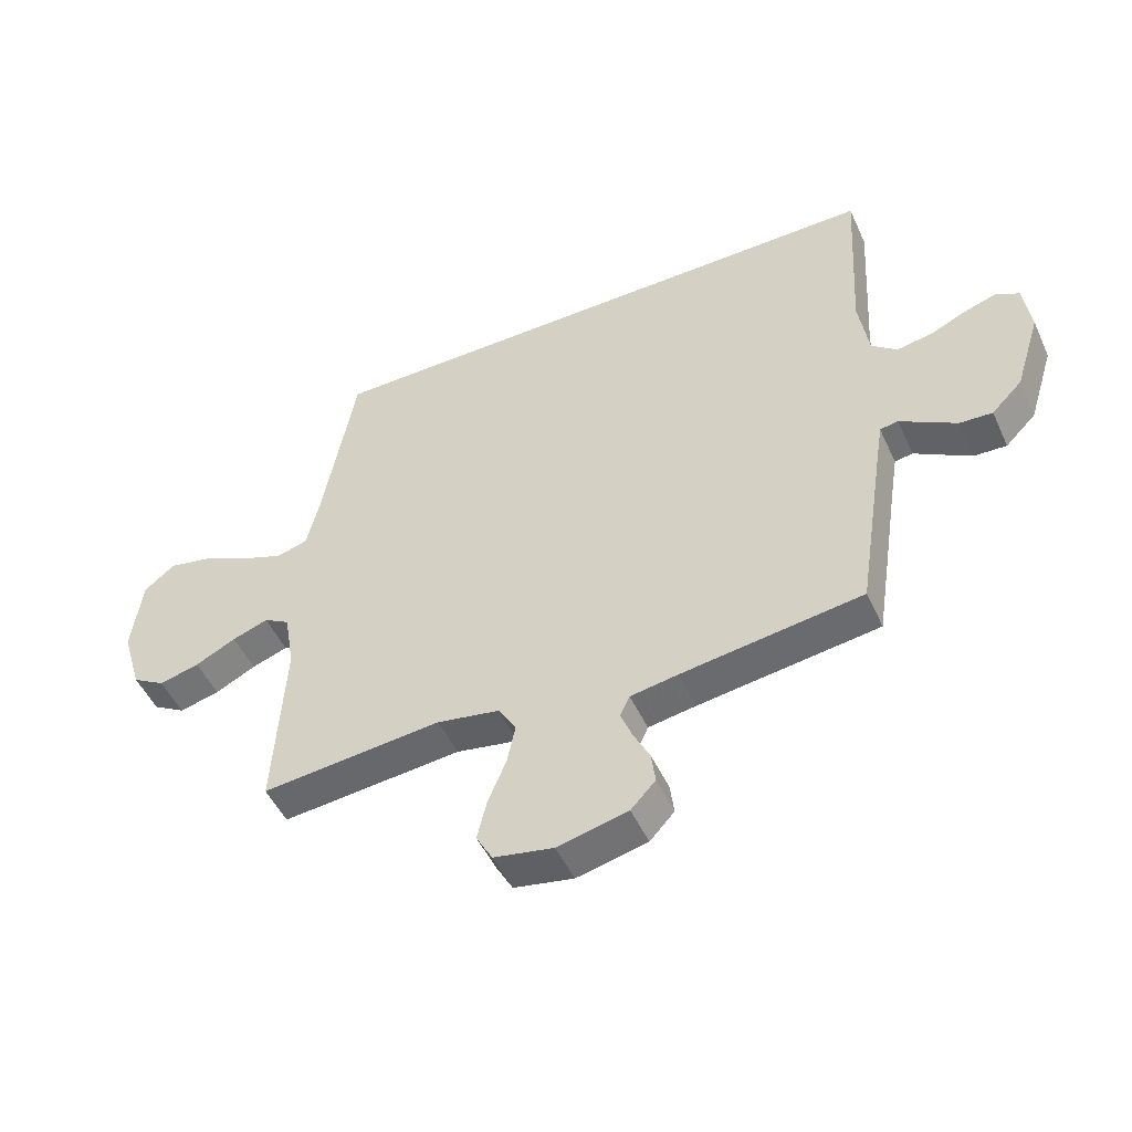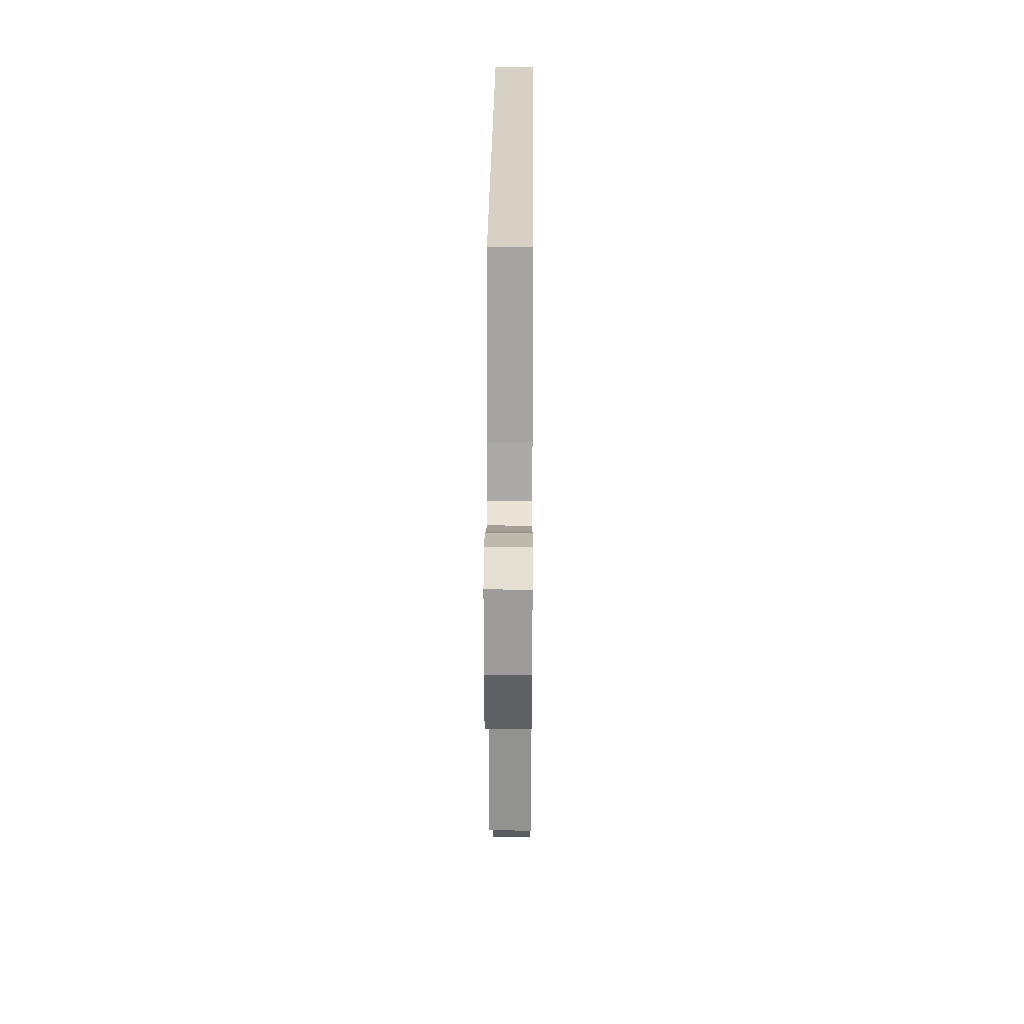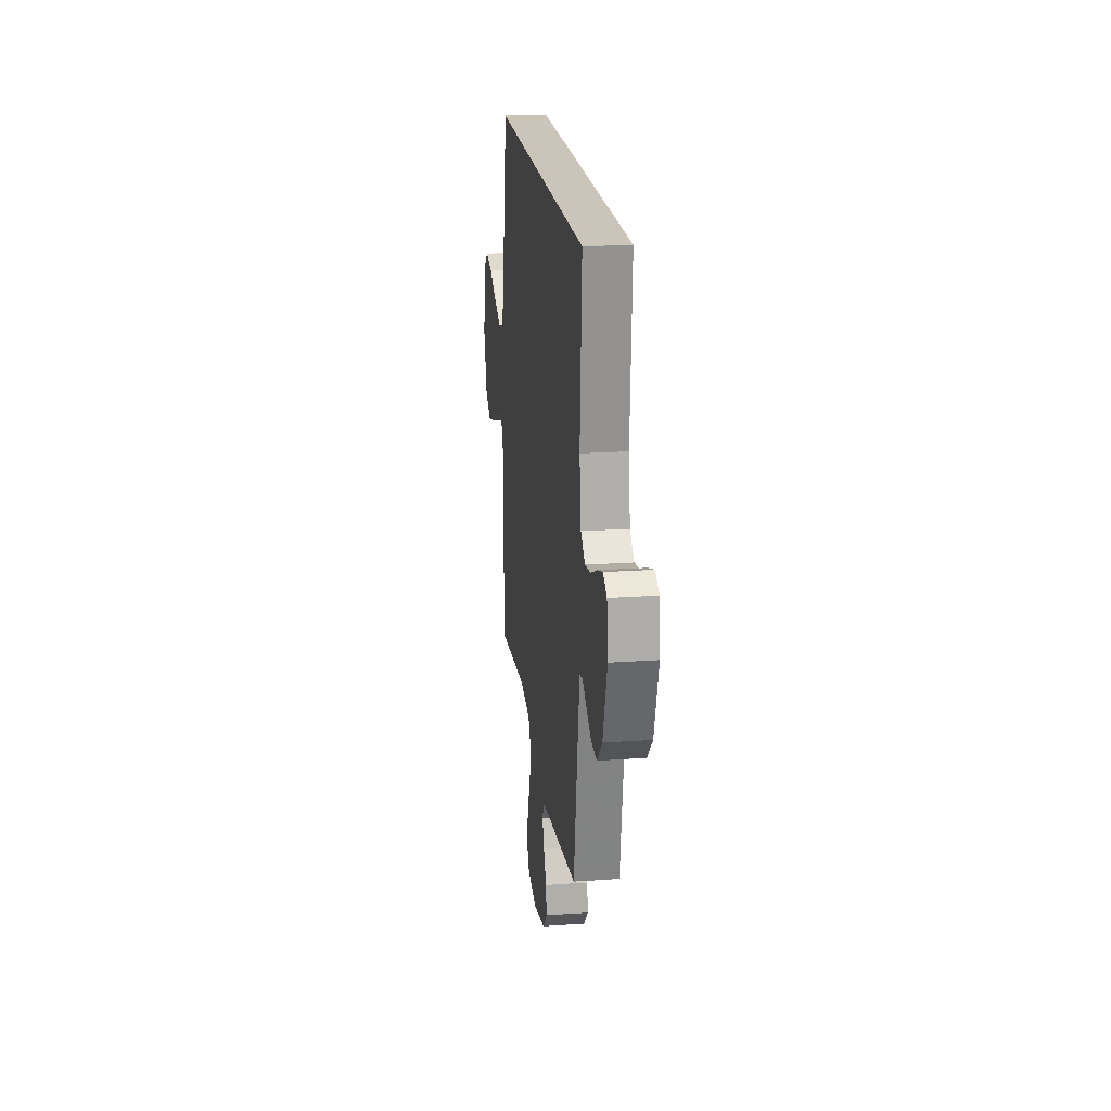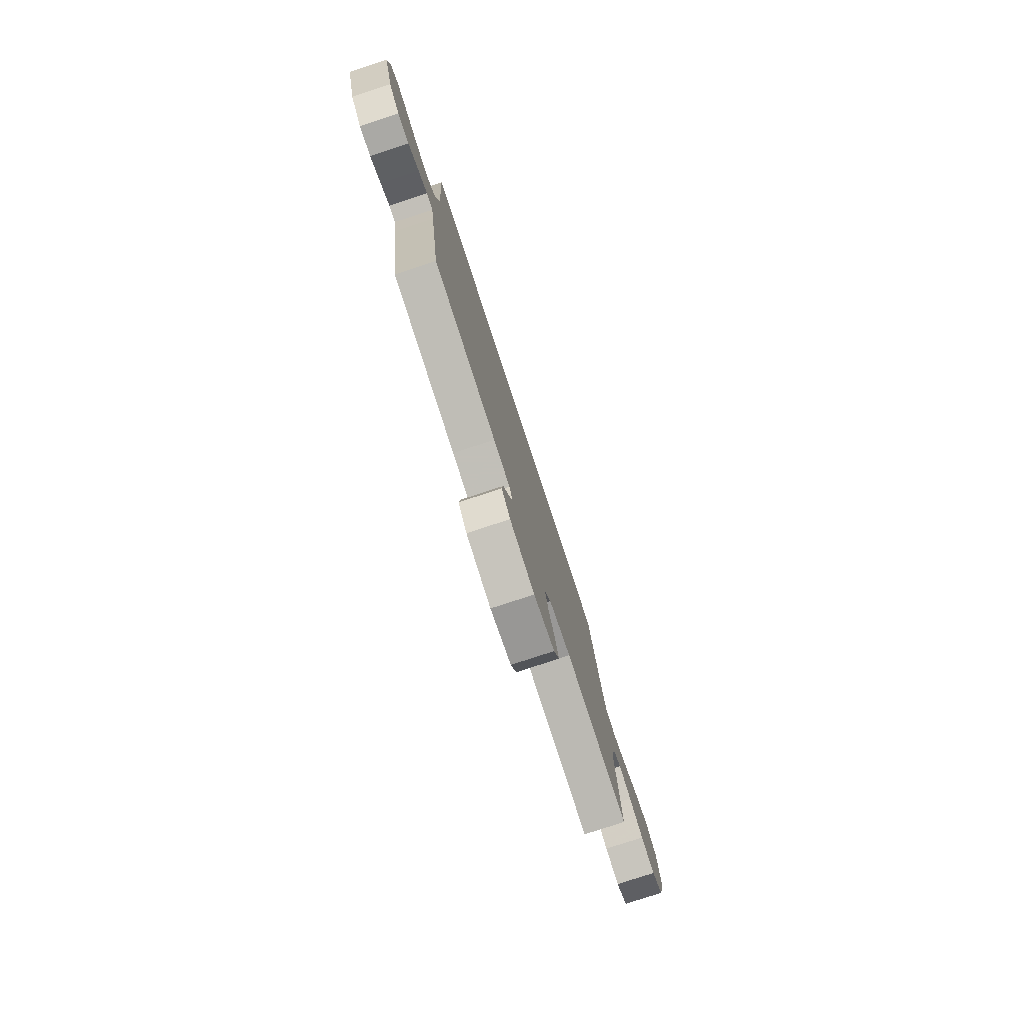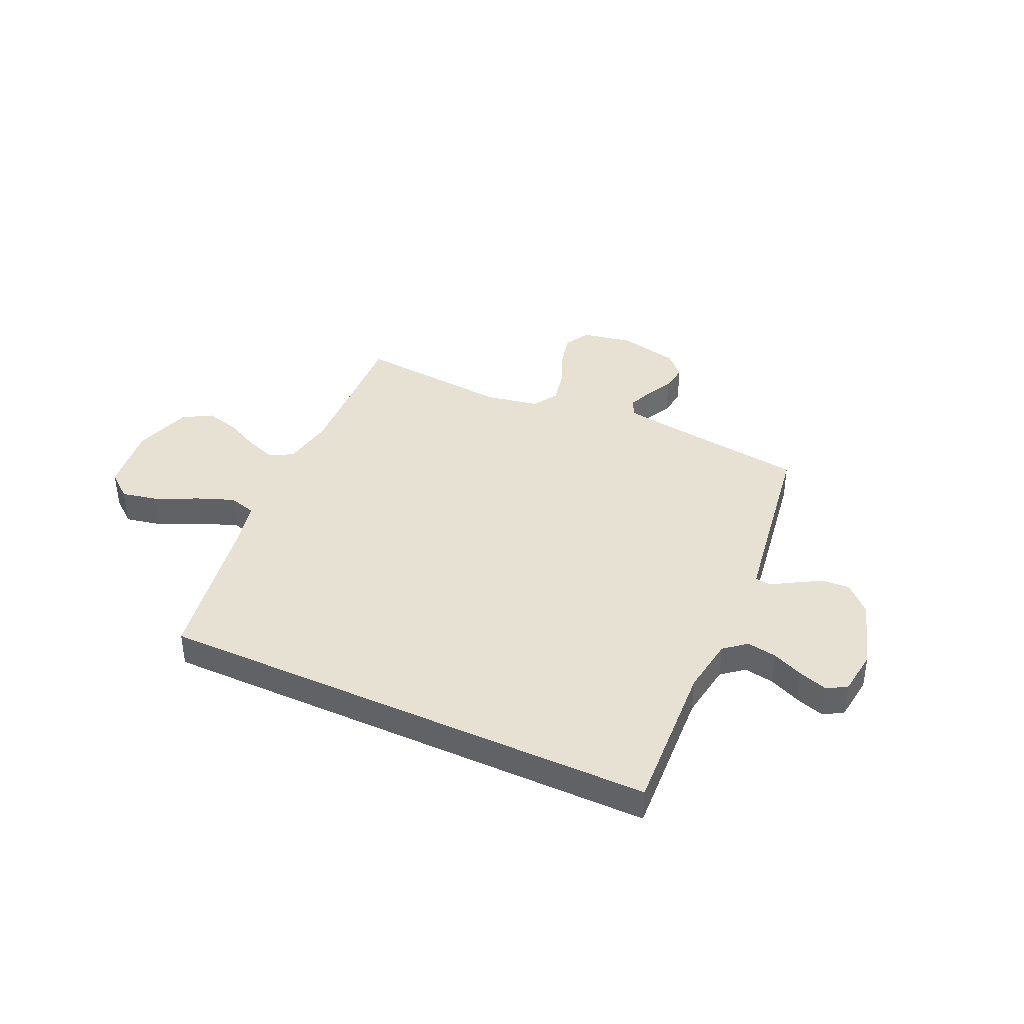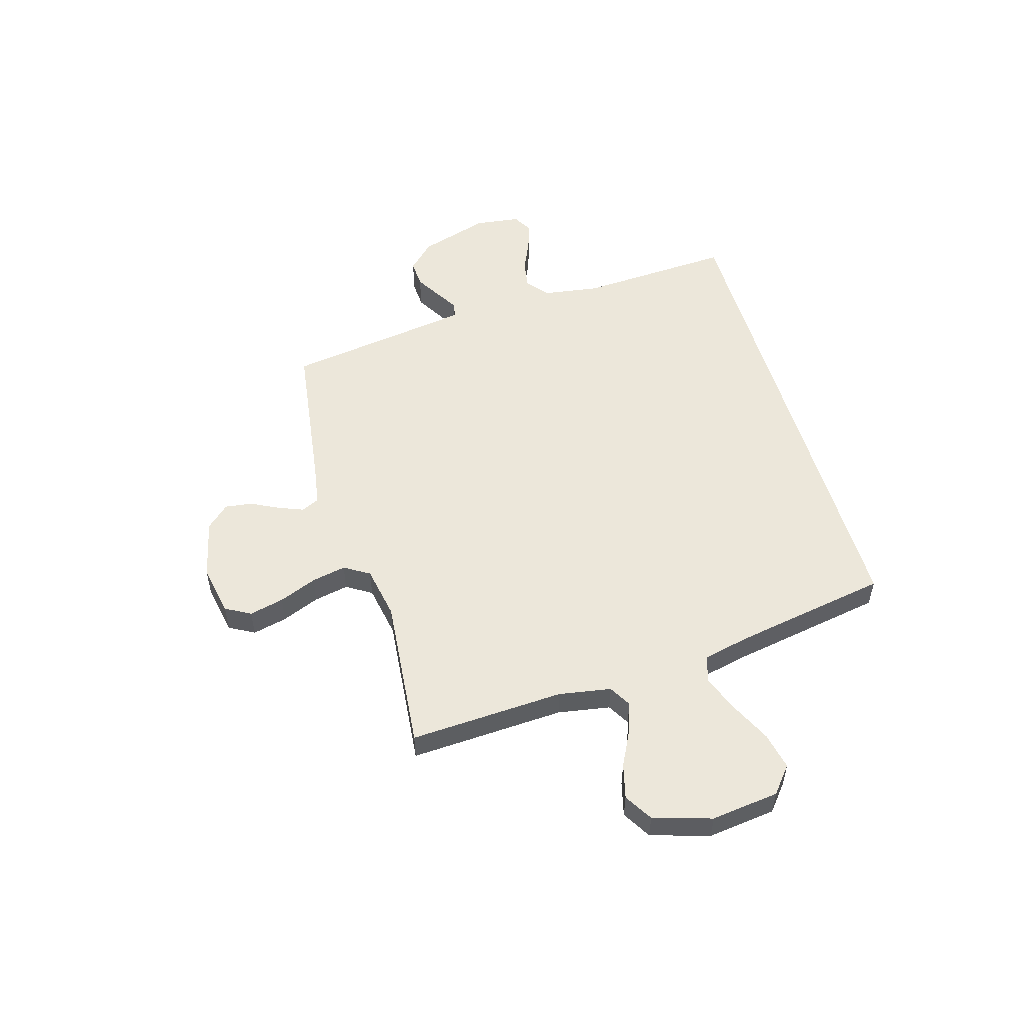
<metadata>
{"format":"obj","ext":"obj","renderer":"f3d","projection":"perspective","resolution":1024,"background":"white","views":[{"elev":-49.8,"azim":24.2,"up":"+Z"},{"elev":27.0,"azim":-89.6,"up":"+Z"},{"elev":20.5,"azim":82.8,"up":"+Z"},{"elev":-78.2,"azim":108.2,"up":"+Z"},{"elev":39.4,"azim":24.8,"up":"+Y"},{"elev":52.9,"azim":-106.1,"up":"+Y"}]}
</metadata>
<code>
v -0.408 0.07 0.5
v 0.567 0.07 0.5
v 0.549 0.07 0.2
v 0.565 0.07 0.09
v 0.607 0.07 0.055
v 0.665 0.07 0.065
v 0.726 0.07 0.092
v 0.781 0.07 0.11
v 0.819 0.07 0.088
v 0.83 0.07 0
v 0.787 0.07 -0.136
v 0.736 0.07 -0.187
v 0.682 0.07 -0.184
v 0.631 0.07 -0.154
v 0.588 0.07 -0.128
v 0.558 0.07 -0.133
v 0.547 0.07 -0.2
v 0.5 0.07 -0.5
v 0.2 0.07 -0.541
v 0.121 0.07 -0.554
v 0.105 0.07 -0.589
v 0.124 0.07 -0.637
v 0.151 0.07 -0.691
v 0.158 0.07 -0.744
v 0.117 0.07 -0.788
v 0 0.07 -0.815
v -0.099 0.07 -0.796
v -0.126 0.07 -0.747
v -0.11 0.07 -0.68
v -0.08 0.07 -0.607
v -0.066 0.07 -0.54
v -0.096 0.07 -0.491
v -0.2 0.07 -0.472
v -0.5 0.07 -0.5
v -0.483 0.07 -0.2
v -0.5 0.07 -0.099
v -0.543 0.07 -0.074
v -0.603 0.07 -0.095
v -0.671 0.07 -0.129
v -0.738 0.07 -0.146
v -0.793 0.07 -0.113
v -0.827 0.07 0
v -0.81 0.07 0.132
v -0.759 0.07 0.174
v -0.687 0.07 0.159
v -0.608 0.07 0.121
v -0.536 0.07 0.093
v -0.483 0.07 0.108
v -0.462 0.07 0.2
v -0.408 0 0.5
v 0.567 0 0.5
v 0.549 0 0.2
v 0.565 0 0.09
v 0.607 0 0.055
v 0.665 0 0.065
v 0.726 0 0.092
v 0.781 0 0.11
v 0.819 0 0.088
v 0.83 0 0
v 0.787 0 -0.136
v 0.736 0 -0.187
v 0.682 0 -0.184
v 0.631 0 -0.154
v 0.588 0 -0.128
v 0.558 0 -0.133
v 0.547 0 -0.2
v 0.5 0 -0.5
v 0.2 0 -0.541
v 0.121 0 -0.554
v 0.105 0 -0.589
v 0.124 0 -0.637
v 0.151 0 -0.691
v 0.158 0 -0.744
v 0.117 0 -0.788
v 0 0 -0.815
v -0.099 0 -0.796
v -0.126 0 -0.747
v -0.11 0 -0.68
v -0.08 0 -0.607
v -0.066 0 -0.54
v -0.096 0 -0.491
v -0.2 0 -0.472
v -0.5 0 -0.5
v -0.483 0 -0.2
v -0.5 0 -0.099
v -0.543 0 -0.074
v -0.603 0 -0.095
v -0.671 0 -0.129
v -0.738 0 -0.146
v -0.793 0 -0.113
v -0.827 0 0
v -0.81 0 0.132
v -0.759 0 0.174
v -0.687 0 0.159
v -0.608 0 0.121
v -0.536 0 0.093
v -0.483 0 0.108
v -0.462 0 0.2
f 44 45 46
f 43 44 46
f 42 43 46
f 41 42 46
f 40 41 46
f 39 40 46
f 38 39 46
f 37 38 46 47
f 36 37 47 48
f 33 34 35
f 36 48 49
f 35 36 49
f 33 35 49
f 32 33 49
f 28 29 30
f 27 28 30
f 26 27 30
f 25 26 30
f 24 25 30
f 23 24 30
f 22 23 30
f 21 22 30 31
f 49 1 2
f 32 49 2
f 31 32 2
f 21 31 2
f 20 21 2
f 13 14 15
f 12 13 15
f 11 12 15
f 10 11 15
f 9 10 15
f 8 9 15
f 7 8 15
f 6 7 15
f 5 6 15 16
f 4 5 16
f 3 4 16 17
f 19 20 2 3
f 3 17 18 19
f 95 94 93
f 95 93 92
f 95 92 91
f 95 91 90
f 95 90 89
f 95 89 88
f 95 88 87
f 96 95 87 86
f 97 96 86 85
f 84 83 82
f 98 97 85
f 98 85 84
f 98 84 82
f 98 82 81
f 79 78 77
f 79 77 76
f 79 76 75
f 79 75 74
f 79 74 73
f 79 73 72
f 79 72 71
f 80 79 71 70
f 51 50 98
f 51 98 81
f 51 81 80
f 51 80 70
f 51 70 69
f 64 63 62
f 64 62 61
f 64 61 60
f 64 60 59
f 64 59 58
f 64 58 57
f 64 57 56
f 64 56 55
f 65 64 55 54
f 65 54 53
f 66 65 53 52
f 52 51 69 68
f 68 67 66 52
f 1 50 51 2
f 2 51 52 3
f 3 52 53 4
f 4 53 54 5
f 5 54 55 6
f 6 55 56 7
f 7 56 57 8
f 8 57 58 9
f 9 58 59 10
f 10 59 60 11
f 11 60 61 12
f 12 61 62 13
f 13 62 63 14
f 14 63 64 15
f 15 64 65 16
f 16 65 66 17
f 17 66 67 18
f 18 67 68 19
f 19 68 69 20
f 20 69 70 21
f 21 70 71 22
f 22 71 72 23
f 23 72 73 24
f 24 73 74 25
f 25 74 75 26
f 26 75 76 27
f 27 76 77 28
f 28 77 78 29
f 29 78 79 30
f 30 79 80 31
f 31 80 81 32
f 32 81 82 33
f 33 82 83 34
f 34 83 84 35
f 35 84 85 36
f 36 85 86 37
f 37 86 87 38
f 38 87 88 39
f 39 88 89 40
f 40 89 90 41
f 41 90 91 42
f 42 91 92 43
f 43 92 93 44
f 44 93 94 45
f 45 94 95 46
f 46 95 96 47
f 47 96 97 48
f 48 97 98 49
f 49 98 50 1

</code>
